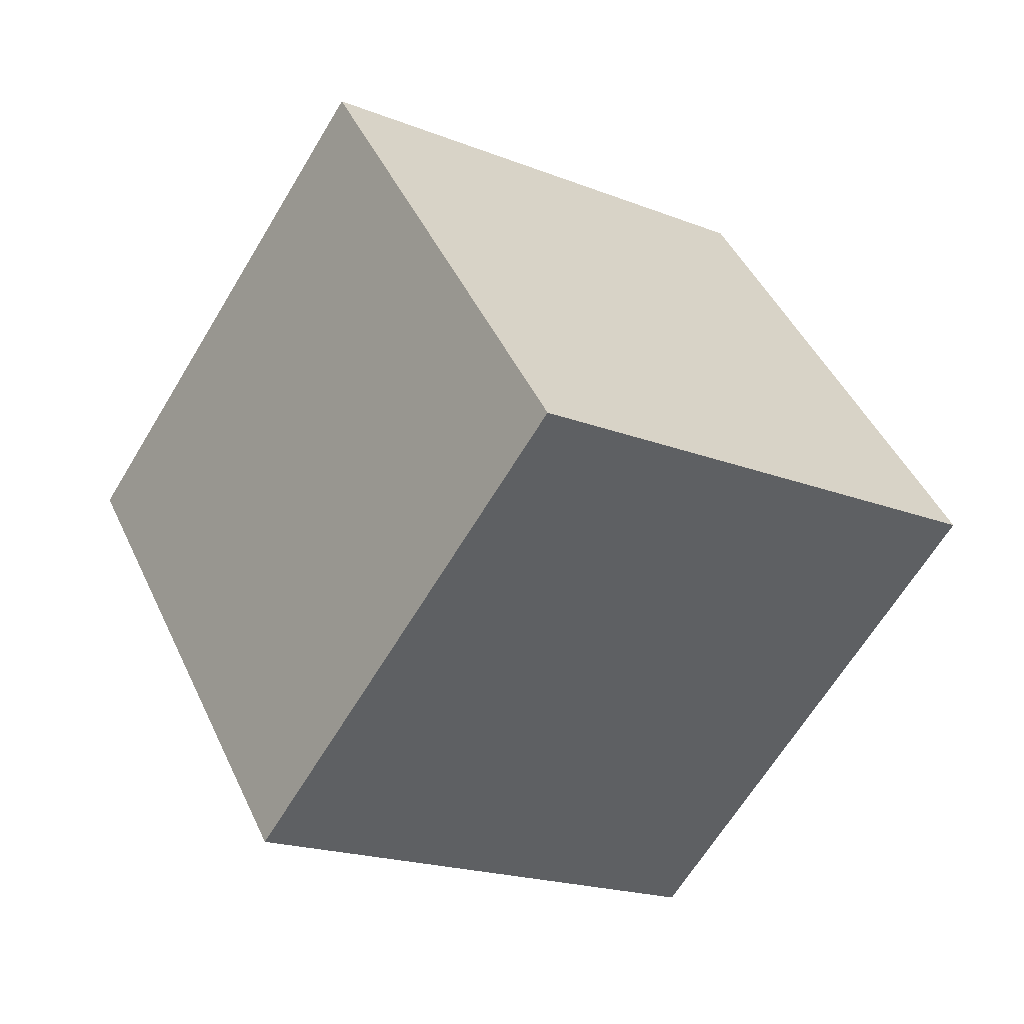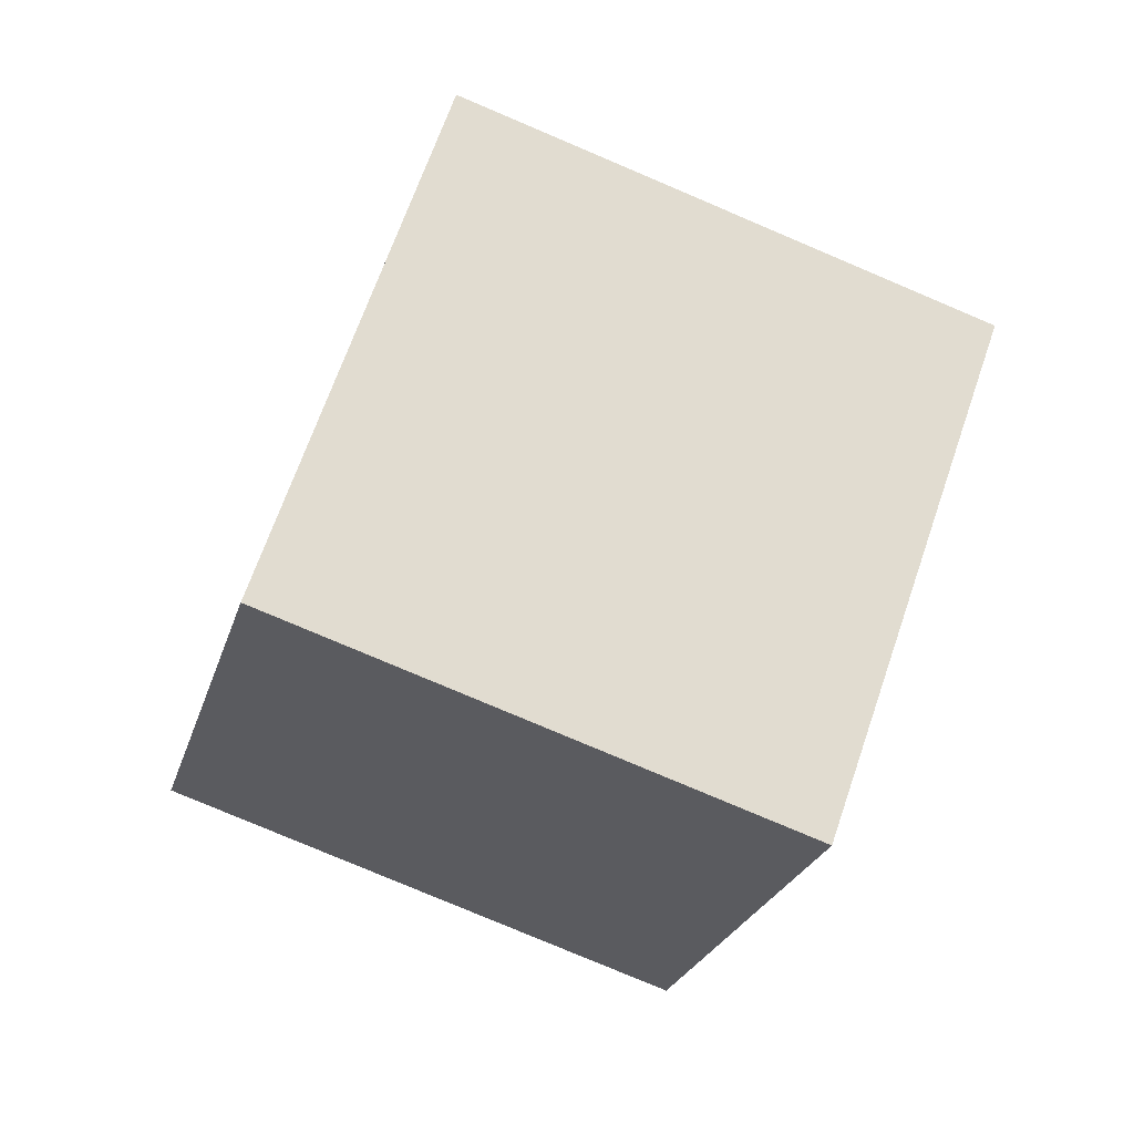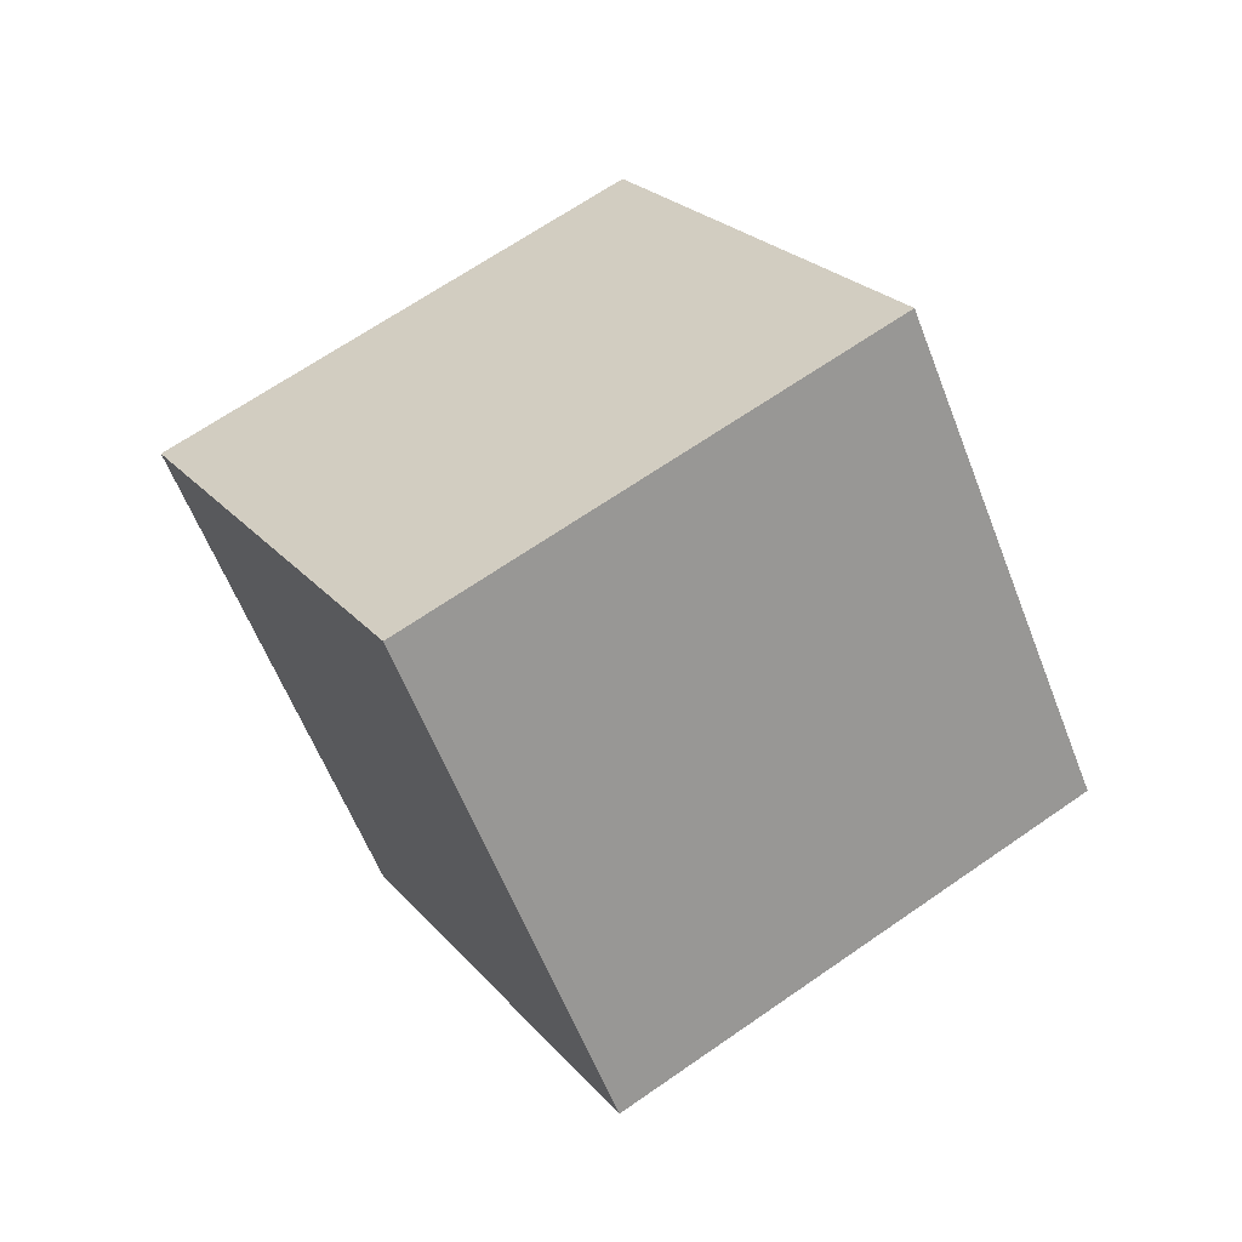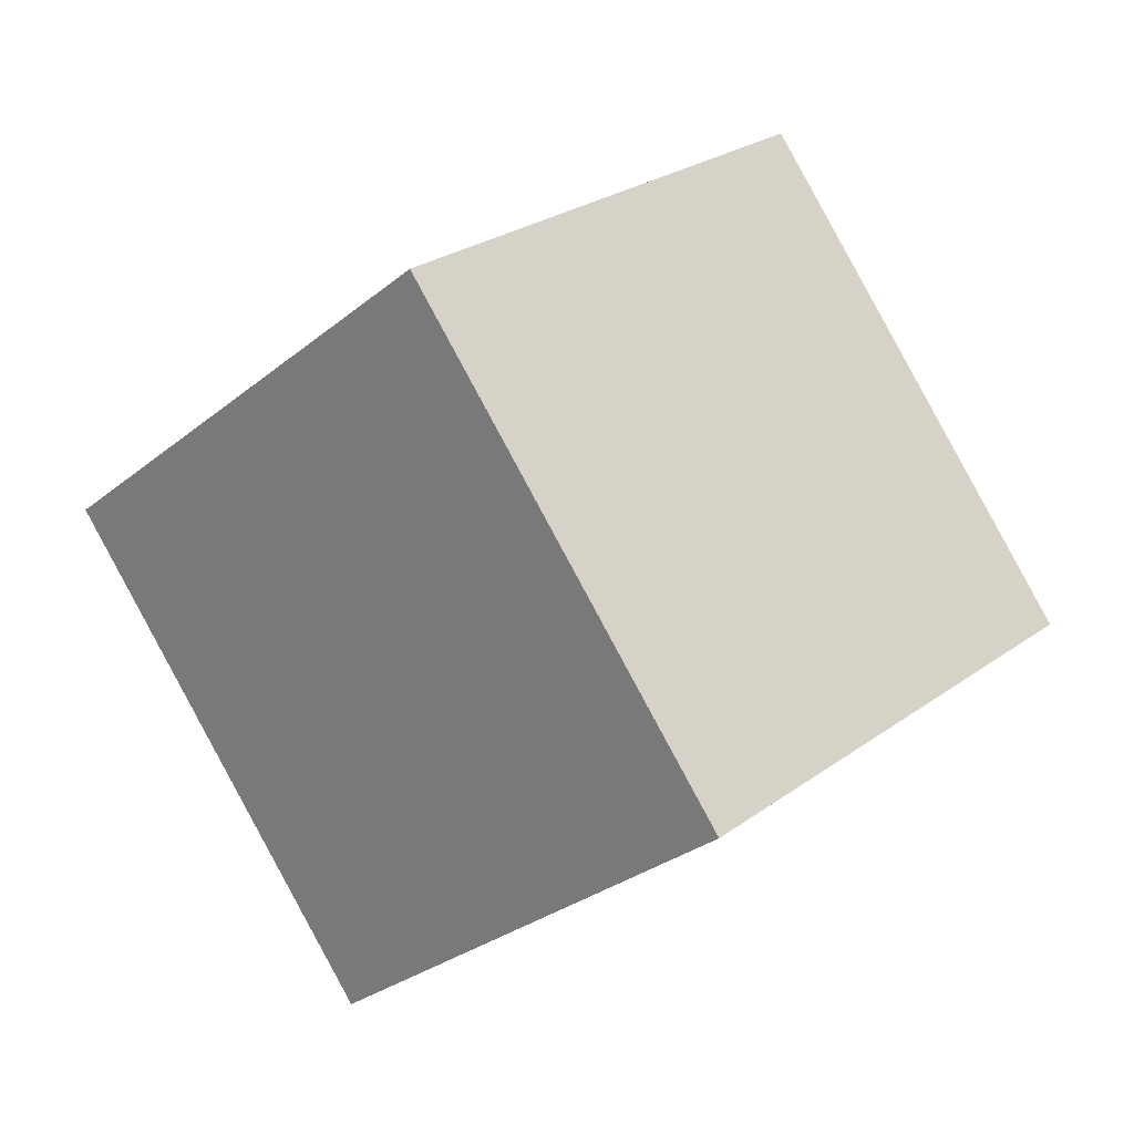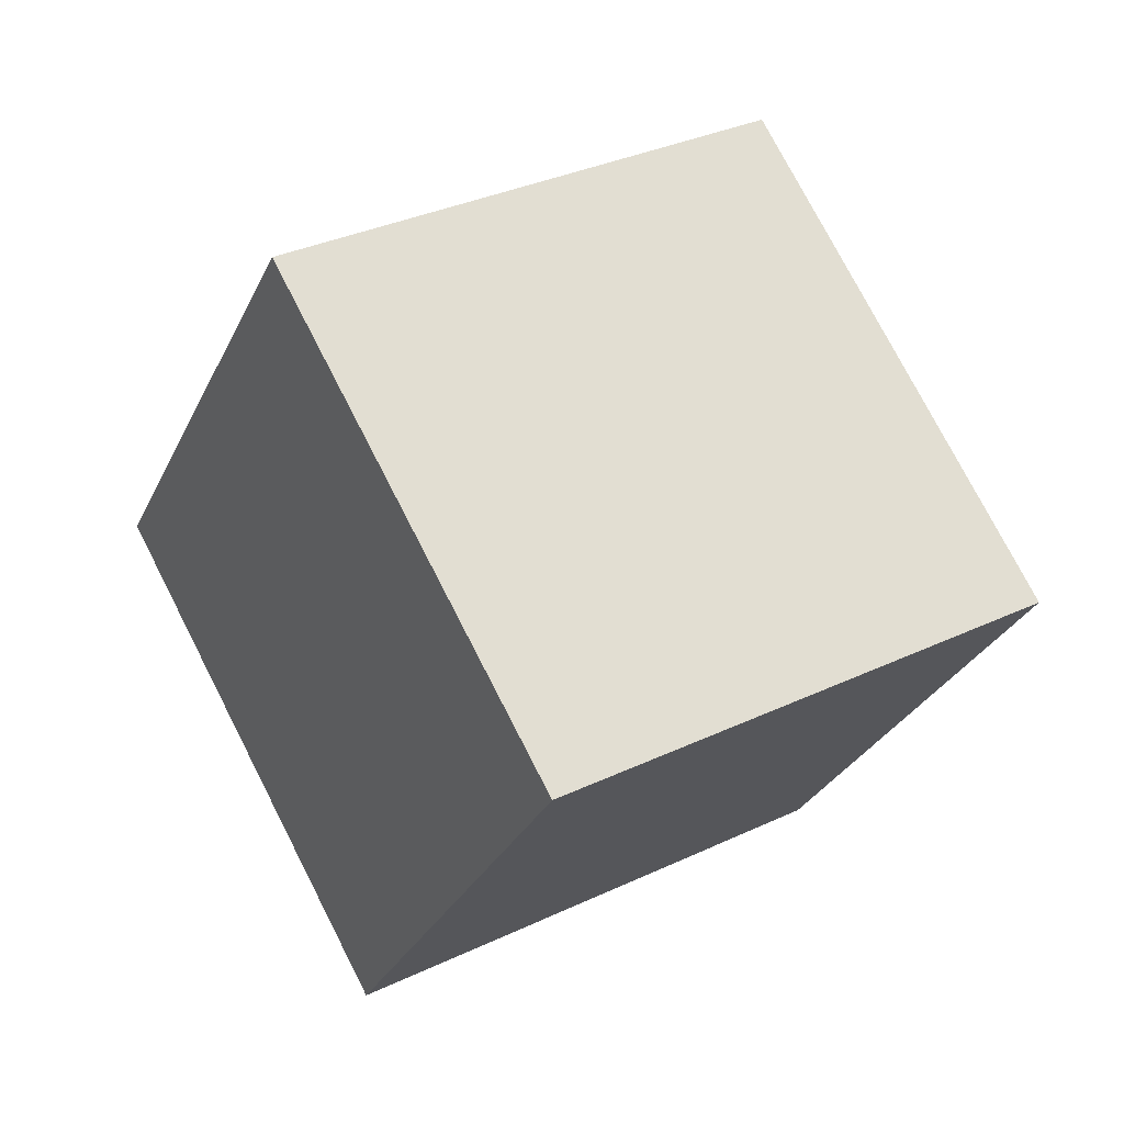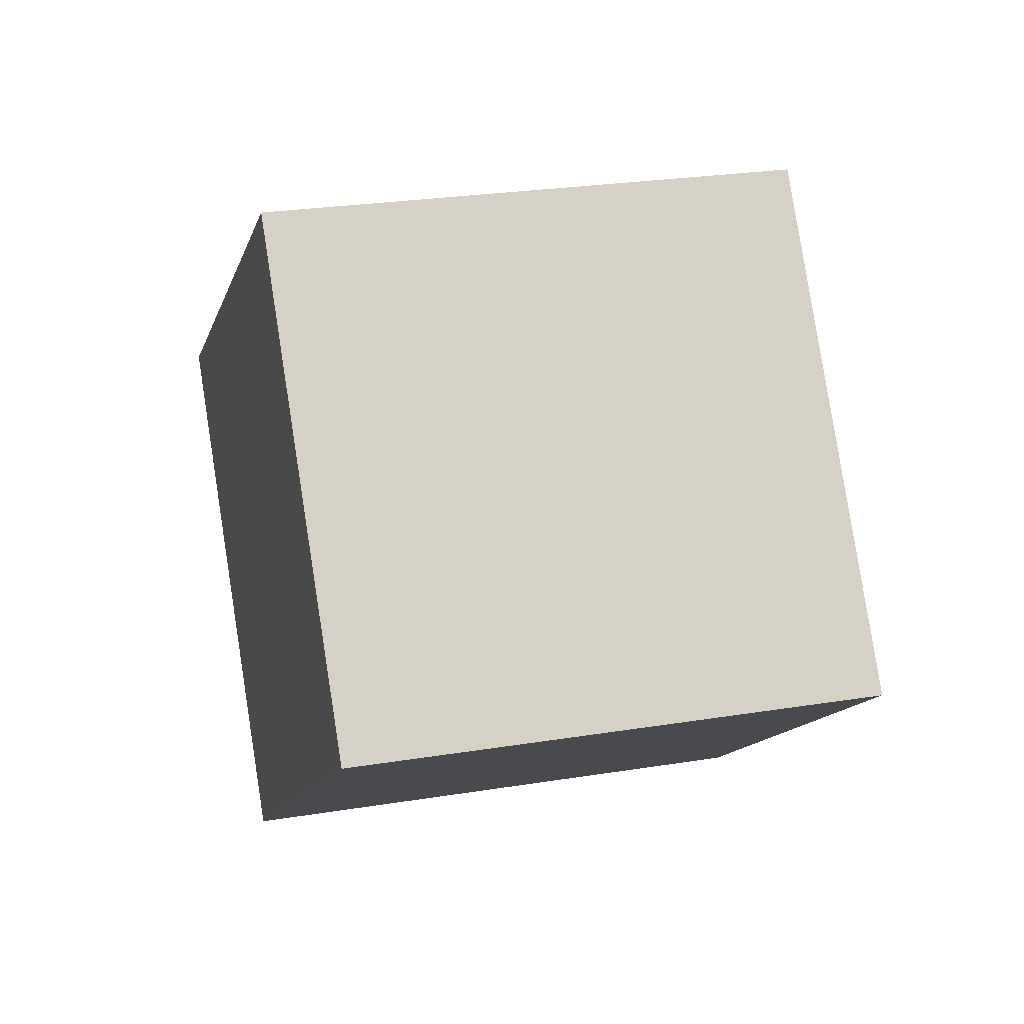
<metadata>
{"format":"obj","ext":"obj","renderer":"f3d","projection":"perspective","resolution":1024,"background":"white","views":[{"elev":-15.5,"azim":168.6,"up":"+Y"},{"elev":-75.0,"azim":-175.0,"up":"+Y"},{"elev":-10.4,"azim":60.0,"up":"+Z"},{"elev":25.3,"azim":156.8,"up":"+Y"},{"elev":29.4,"azim":-6.5,"up":"+Y"},{"elev":27.9,"azim":-167.7,"up":"+Y"}]}
</metadata>
<code>
v 7.174 -10.67 2.379
v 3.393 -4.429 -4.458
v 9.969 -2.861 7.964
v 6.188 3.381 1.127
v -1.652 -10.87 7.077
v -5.432 -4.63 0.24
v 1.144 -3.061 12.66
v -2.637 3.181 5.825
f 2 4 1
f 5 2 1
f 1 4 3
f 3 5 1
f 2 8 4
f 6 2 5
f 6 8 2
f 4 8 3
f 7 5 3
f 3 8 7
f 7 6 5
f 8 6 7

</code>
